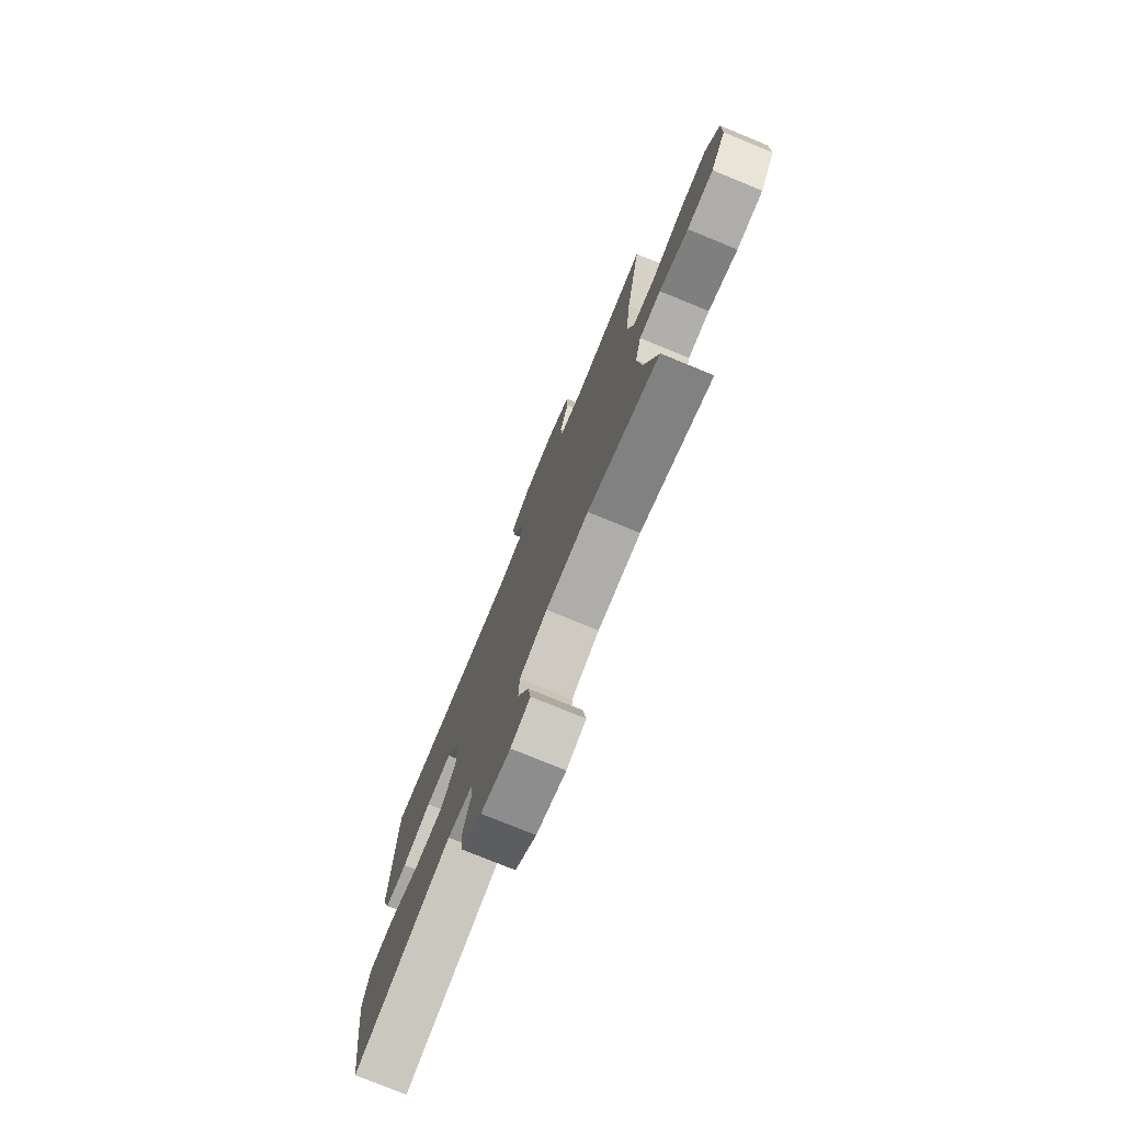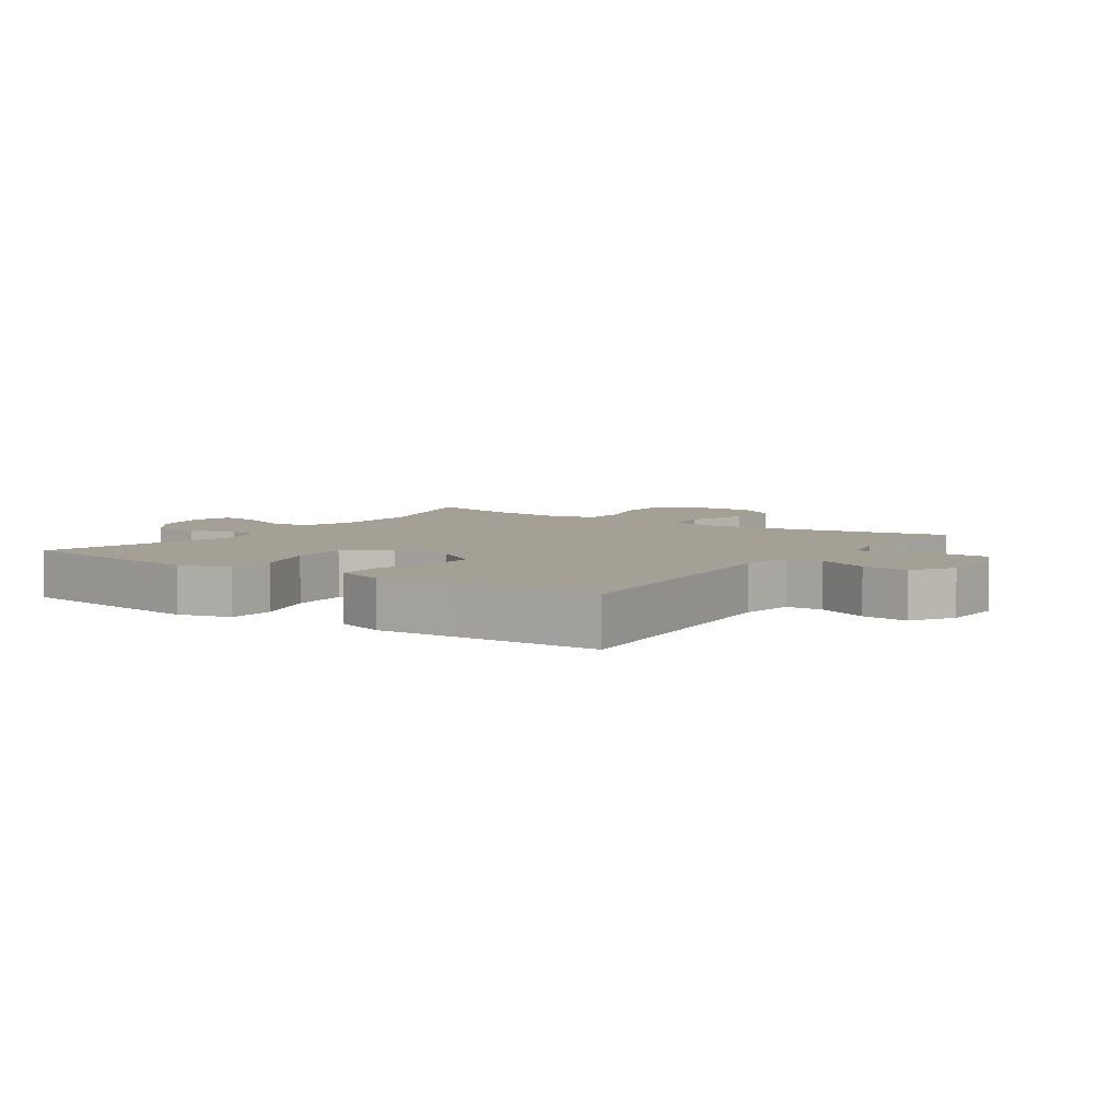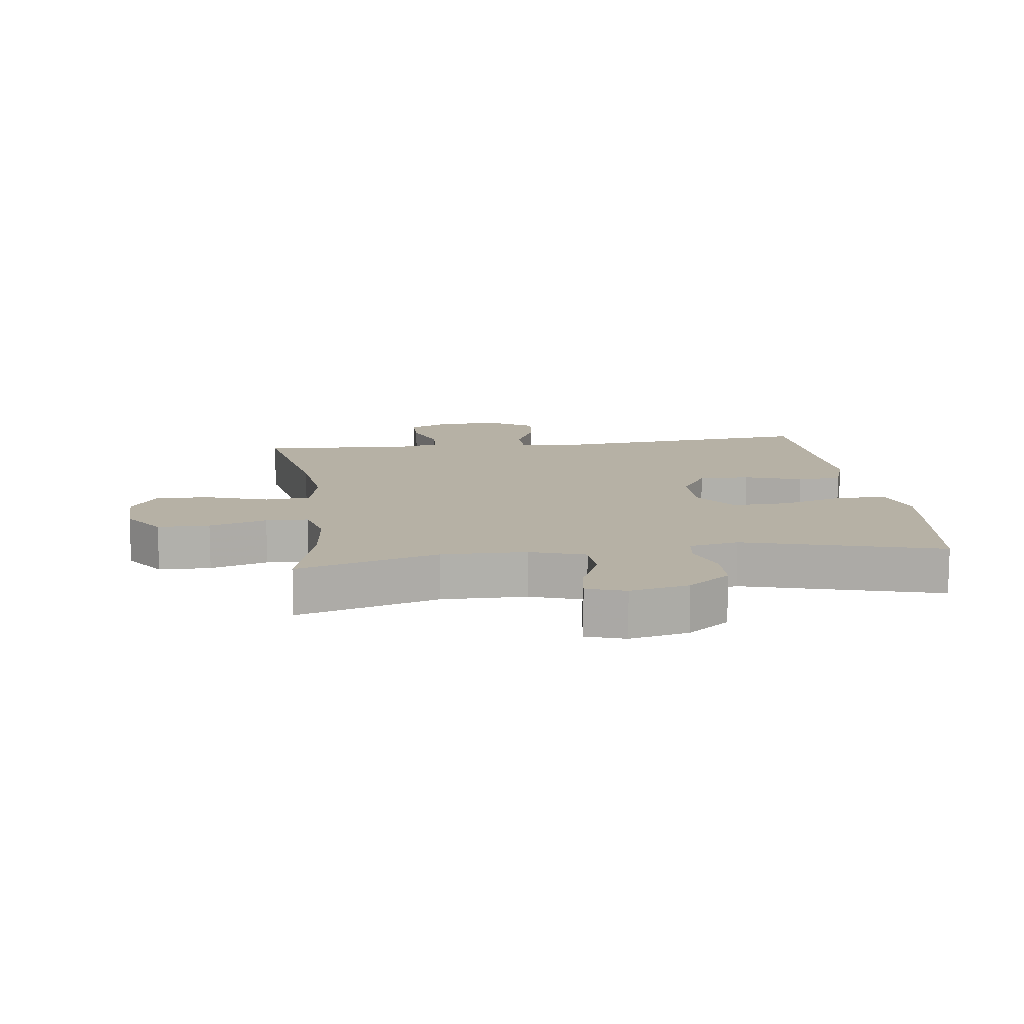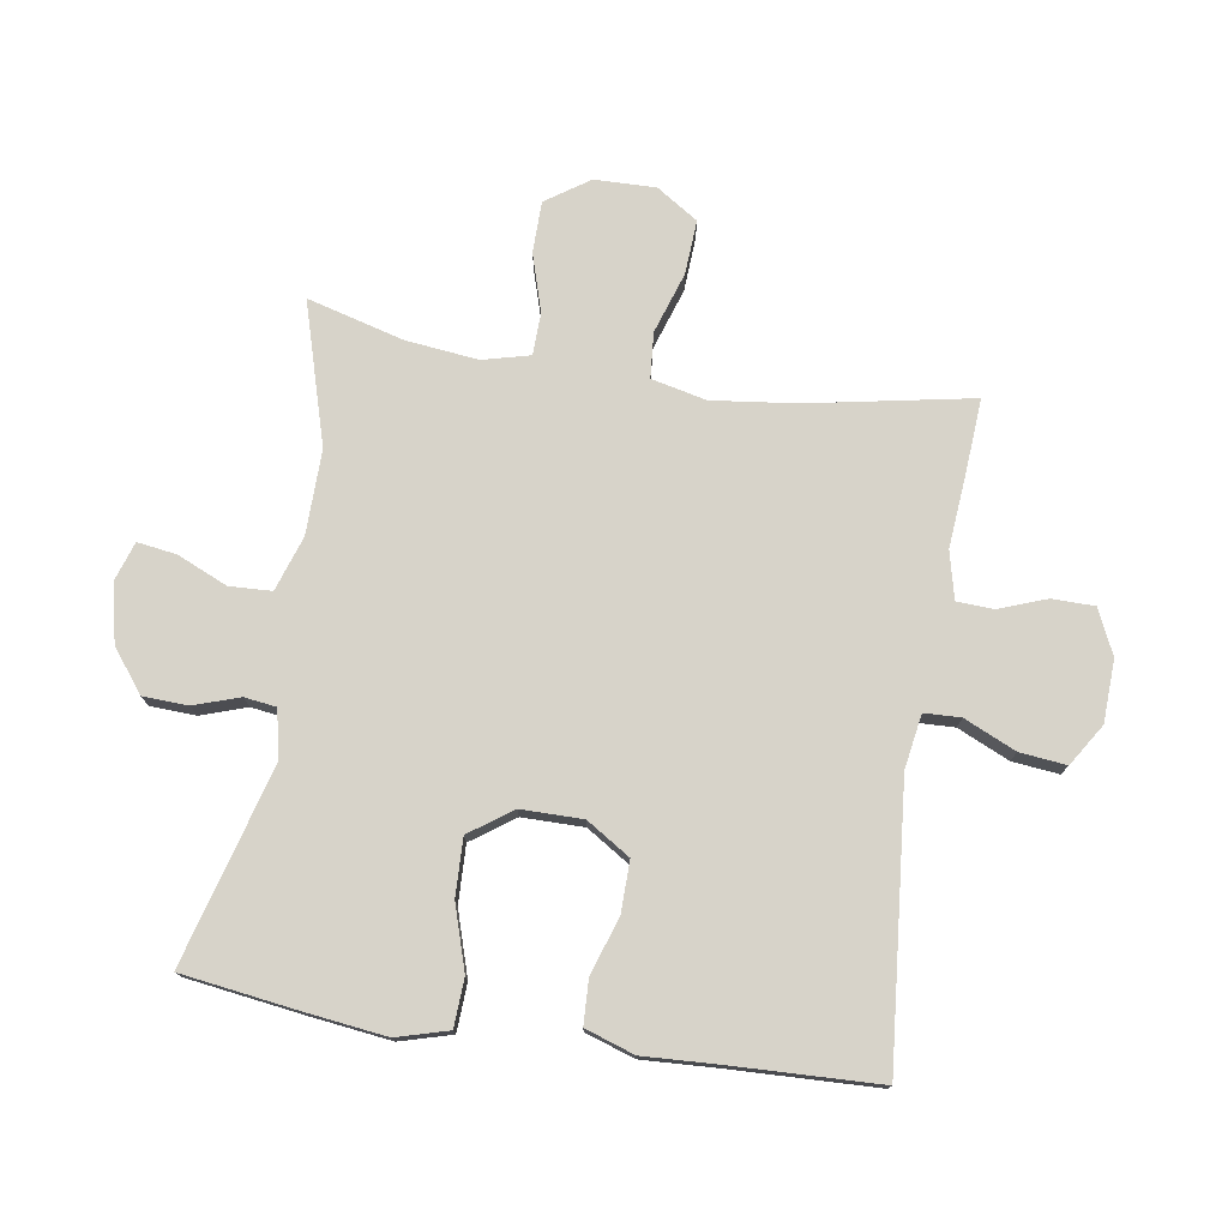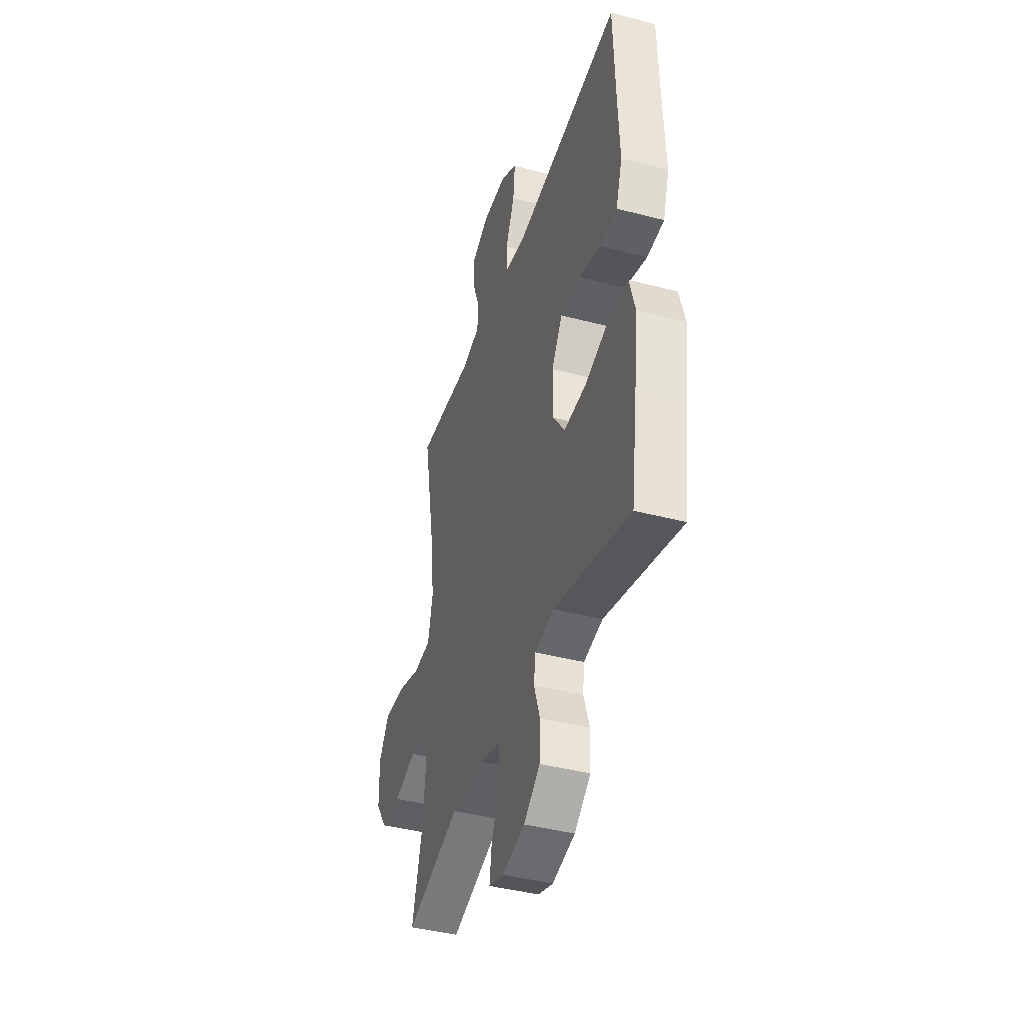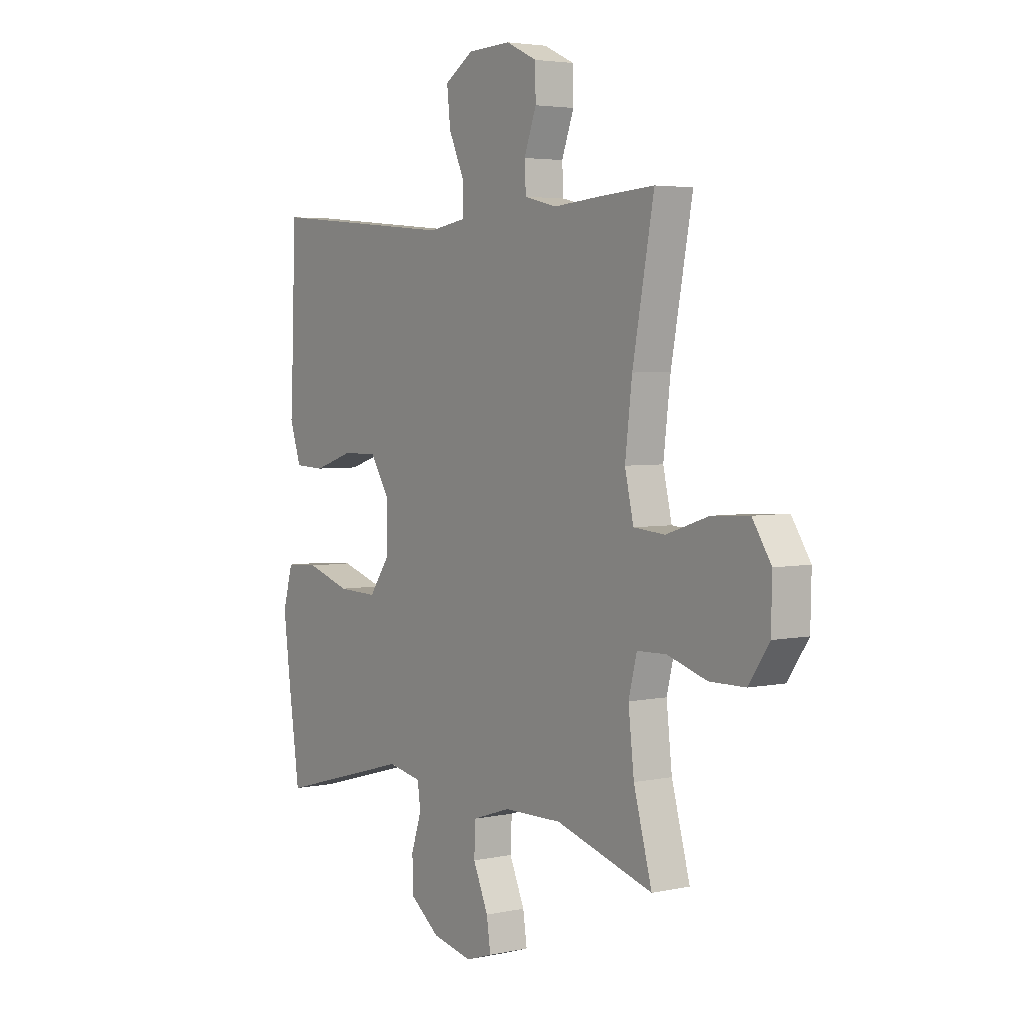
<metadata>
{"format":"obj","ext":"obj","renderer":"f3d","projection":"perspective","resolution":1024,"background":"white","views":[{"elev":-76.6,"azim":67.7,"up":"+Z"},{"elev":5.8,"azim":-55.5,"up":"+Y"},{"elev":12.0,"azim":172.4,"up":"+Y"},{"elev":76.1,"azim":-81.1,"up":"+Y"},{"elev":-41.6,"azim":-107.5,"up":"+Z"},{"elev":3.9,"azim":54.8,"up":"+Z"}]}
</metadata>
<code>
v -0.5 0.07 -0.5
v -0.526 0.07 -0.315
v -0.542 0.07 -0.188
v -0.519 0.07 -0.106
v -0.443 0.07 -0.102
v -0.341 0.07 -0.134
v -0.25 0.07 -0.137
v -0.202 0.07 -0.069
v -0.202 0.07 0.029
v -0.246 0.07 0.098
v -0.327 0.07 0.097
v -0.418 0.07 0.067
v -0.488 0.07 0.07
v -0.514 0.07 0.148
v -0.508 0.07 0.269
v -0.5 0.07 0.5
v -0.064 0.07 0.46
v 0.022 0.07 0.474
v 0.024 0.07 0.532
v -0.013 0.07 0.614
v -0.021 0.07 0.688
v 0.045 0.07 0.73
v 0.144 0.07 0.734
v 0.215 0.07 0.701
v 0.216 0.07 0.634
v 0.188 0.07 0.558
v 0.191 0.07 0.5
v 0.266 0.07 0.482
v 0.383 0.07 0.492
v 0.5 0.07 0.5
v 0.451 0.07 0.239
v 0.435 0.07 0.106
v 0.455 0.07 0.019
v 0.527 0.07 0.013
v 0.624 0.07 0.045
v 0.71 0.07 0.05
v 0.753 0.07 -0.016
v 0.751 0.07 -0.113
v 0.704 0.07 -0.182
v 0.622 0.07 -0.183
v 0.531 0.07 -0.155
v 0.464 0.07 -0.157
v 0.445 0.07 -0.232
v 0.458 0.07 -0.347
v 0.5 0.07 -0.5
v 0.276 0.07 -0.434
v 0.142 0.07 -0.436
v 0.055 0.07 -0.465
v 0.052 0.07 -0.532
v 0.087 0.07 -0.612
v 0.096 0.07 -0.674
v 0.035 0.07 -0.694
v -0.058 0.07 -0.674
v -0.125 0.07 -0.623
v -0.128 0.07 -0.551
v -0.104 0.07 -0.479
v -0.111 0.07 -0.428
v -0.189 0.07 -0.413
v -0.5 0 -0.5
v -0.526 0 -0.315
v -0.542 0 -0.188
v -0.519 0 -0.106
v -0.443 0 -0.102
v -0.341 0 -0.134
v -0.25 0 -0.137
v -0.202 0 -0.069
v -0.202 0 0.029
v -0.246 0 0.098
v -0.327 0 0.097
v -0.418 0 0.067
v -0.488 0 0.07
v -0.514 0 0.148
v -0.508 0 0.269
v -0.5 0 0.5
v -0.064 0 0.46
v 0.022 0 0.474
v 0.024 0 0.532
v -0.013 0 0.614
v -0.021 0 0.688
v 0.045 0 0.73
v 0.144 0 0.734
v 0.215 0 0.701
v 0.216 0 0.634
v 0.188 0 0.558
v 0.191 0 0.5
v 0.266 0 0.482
v 0.383 0 0.492
v 0.5 0 0.5
v 0.451 0 0.239
v 0.435 0 0.106
v 0.455 0 0.019
v 0.527 0 0.013
v 0.624 0 0.045
v 0.71 0 0.05
v 0.753 0 -0.016
v 0.751 0 -0.113
v 0.704 0 -0.182
v 0.622 0 -0.183
v 0.531 0 -0.155
v 0.464 0 -0.157
v 0.445 0 -0.232
v 0.458 0 -0.347
v 0.5 0 -0.5
v 0.276 0 -0.434
v 0.142 0 -0.436
v 0.055 0 -0.465
v 0.052 0 -0.532
v 0.087 0 -0.612
v 0.096 0 -0.674
v 0.035 0 -0.694
v -0.058 0 -0.674
v -0.125 0 -0.623
v -0.128 0 -0.551
v -0.104 0 -0.479
v -0.111 0 -0.428
v -0.189 0 -0.413
f 53 54 55 56
f 53 56 57
f 52 53 57
f 49 50 51 52
f 48 49 52 57
f 47 48 57
f 46 47 57 58
f 44 45 46
f 43 44 46 58
f 38 39 40 41
f 38 41 42
f 37 38 42
f 34 35 36 37
f 33 34 37 42
f 32 33 42 43
f 28 29 30 31
f 27 28 31 32
f 23 24 25 26
f 23 26 27
f 22 23 27
f 19 20 21 22
f 18 19 22 27
f 17 18 27 32
f 15 16 17 32
f 11 12 13 14
f 10 11 14 15
f 3 4 5 6
f 3 6 7
f 2 3 7
f 1 2 7
f 58 1 7 8
f 10 15 32 43
f 9 10 43
f 8 9 43 58
f 114 113 112 111
f 115 114 111
f 115 111 110
f 110 109 108 107
f 115 110 107 106
f 115 106 105
f 116 115 105 104
f 104 103 102
f 116 104 102 101
f 99 98 97 96
f 100 99 96
f 100 96 95
f 95 94 93 92
f 100 95 92 91
f 101 100 91 90
f 89 88 87 86
f 90 89 86 85
f 84 83 82 81
f 85 84 81
f 85 81 80
f 80 79 78 77
f 85 80 77 76
f 90 85 76 75
f 90 75 74 73
f 72 71 70 69
f 73 72 69 68
f 64 63 62 61
f 65 64 61
f 65 61 60
f 65 60 59
f 66 65 59 116
f 101 90 73 68
f 101 68 67
f 116 101 67 66
f 1 59 60 2
f 2 60 61 3
f 3 61 62 4
f 4 62 63 5
f 5 63 64 6
f 6 64 65 7
f 7 65 66 8
f 8 66 67 9
f 9 67 68 10
f 10 68 69 11
f 11 69 70 12
f 12 70 71 13
f 13 71 72 14
f 14 72 73 15
f 15 73 74 16
f 16 74 75 17
f 17 75 76 18
f 18 76 77 19
f 19 77 78 20
f 20 78 79 21
f 21 79 80 22
f 22 80 81 23
f 23 81 82 24
f 24 82 83 25
f 25 83 84 26
f 26 84 85 27
f 27 85 86 28
f 28 86 87 29
f 29 87 88 30
f 30 88 89 31
f 31 89 90 32
f 32 90 91 33
f 33 91 92 34
f 34 92 93 35
f 35 93 94 36
f 36 94 95 37
f 37 95 96 38
f 38 96 97 39
f 39 97 98 40
f 40 98 99 41
f 41 99 100 42
f 42 100 101 43
f 43 101 102 44
f 44 102 103 45
f 45 103 104 46
f 46 104 105 47
f 47 105 106 48
f 48 106 107 49
f 49 107 108 50
f 50 108 109 51
f 51 109 110 52
f 52 110 111 53
f 53 111 112 54
f 54 112 113 55
f 55 113 114 56
f 56 114 115 57
f 57 115 116 58
f 58 116 59 1

</code>
